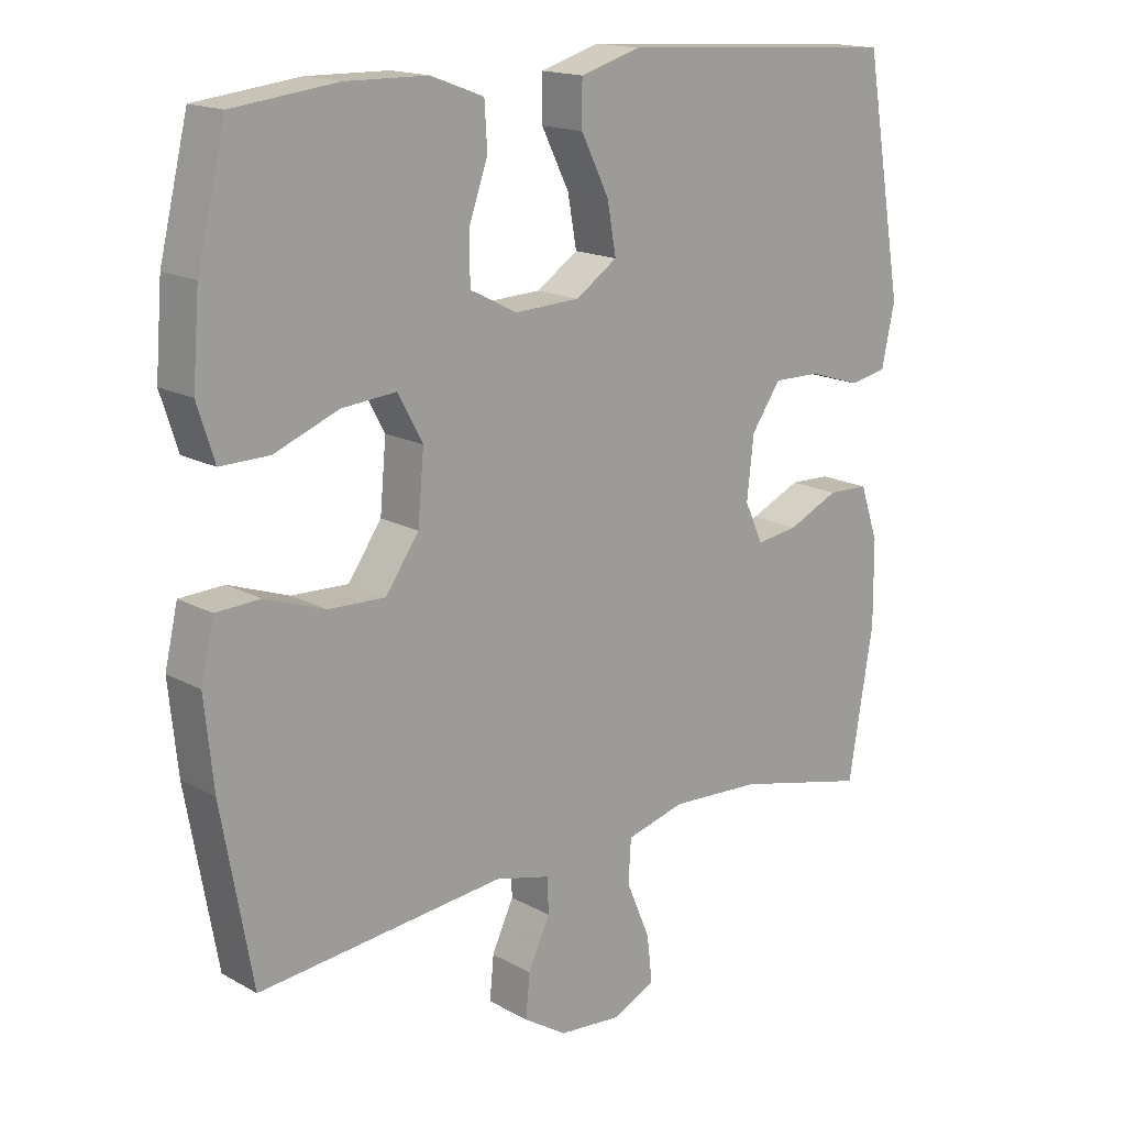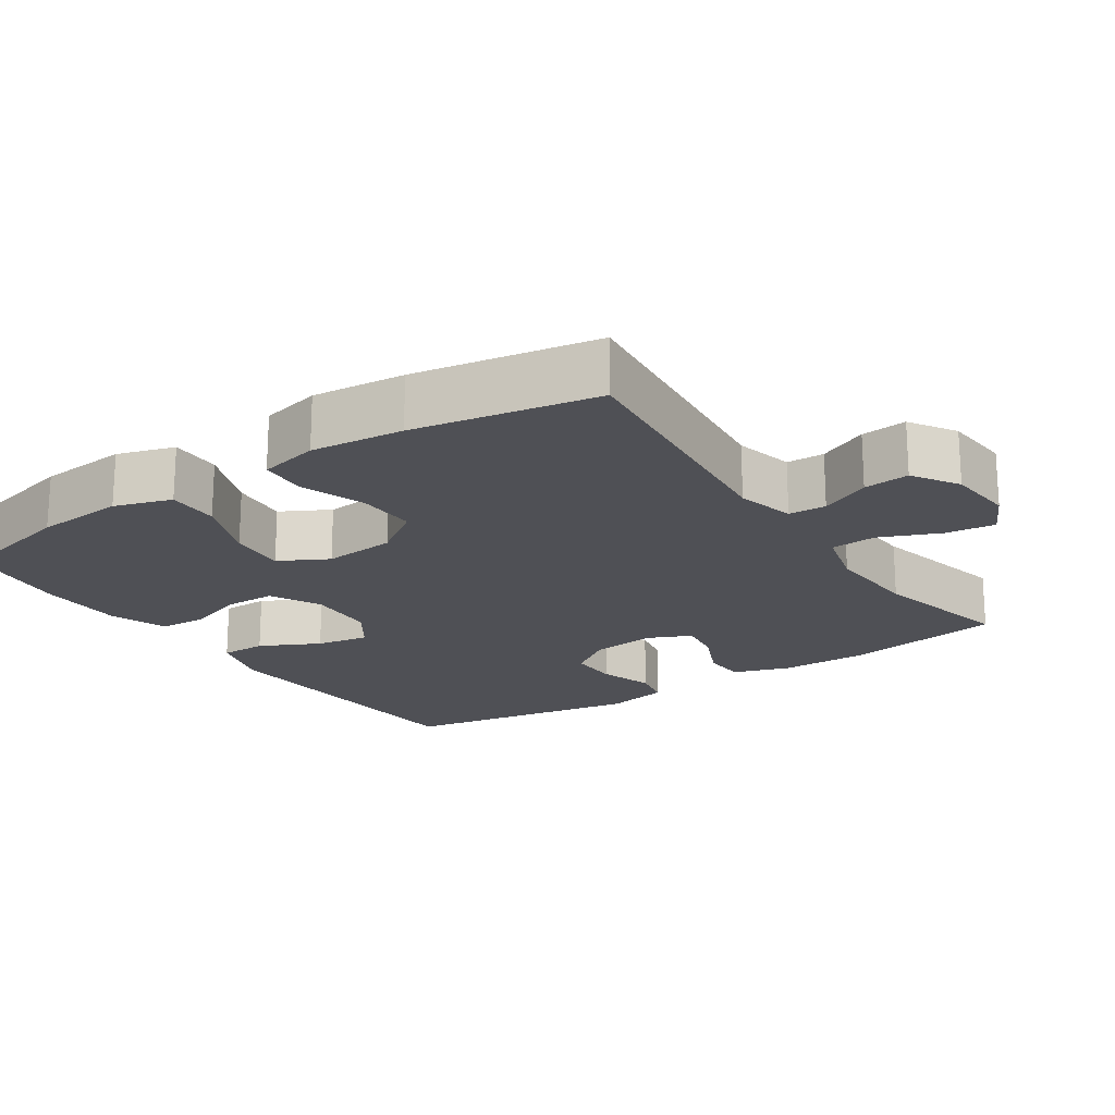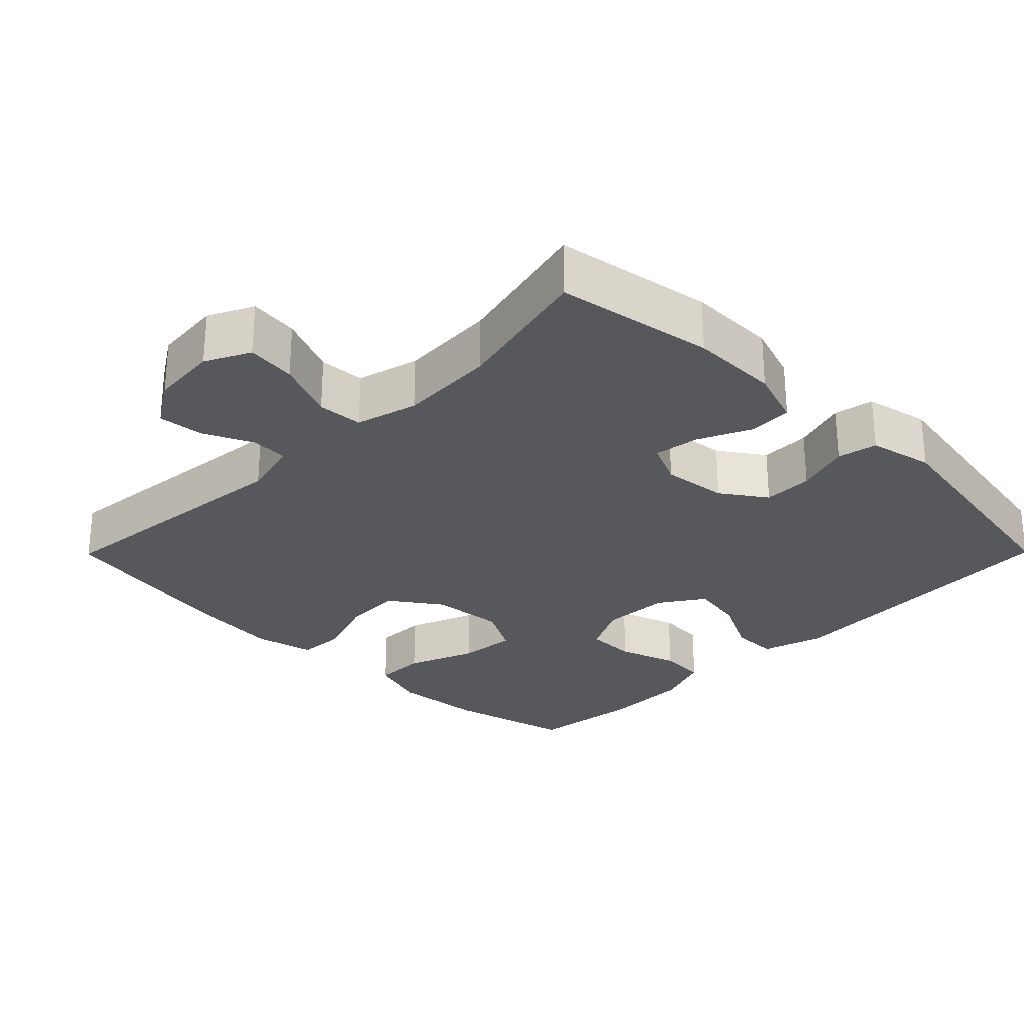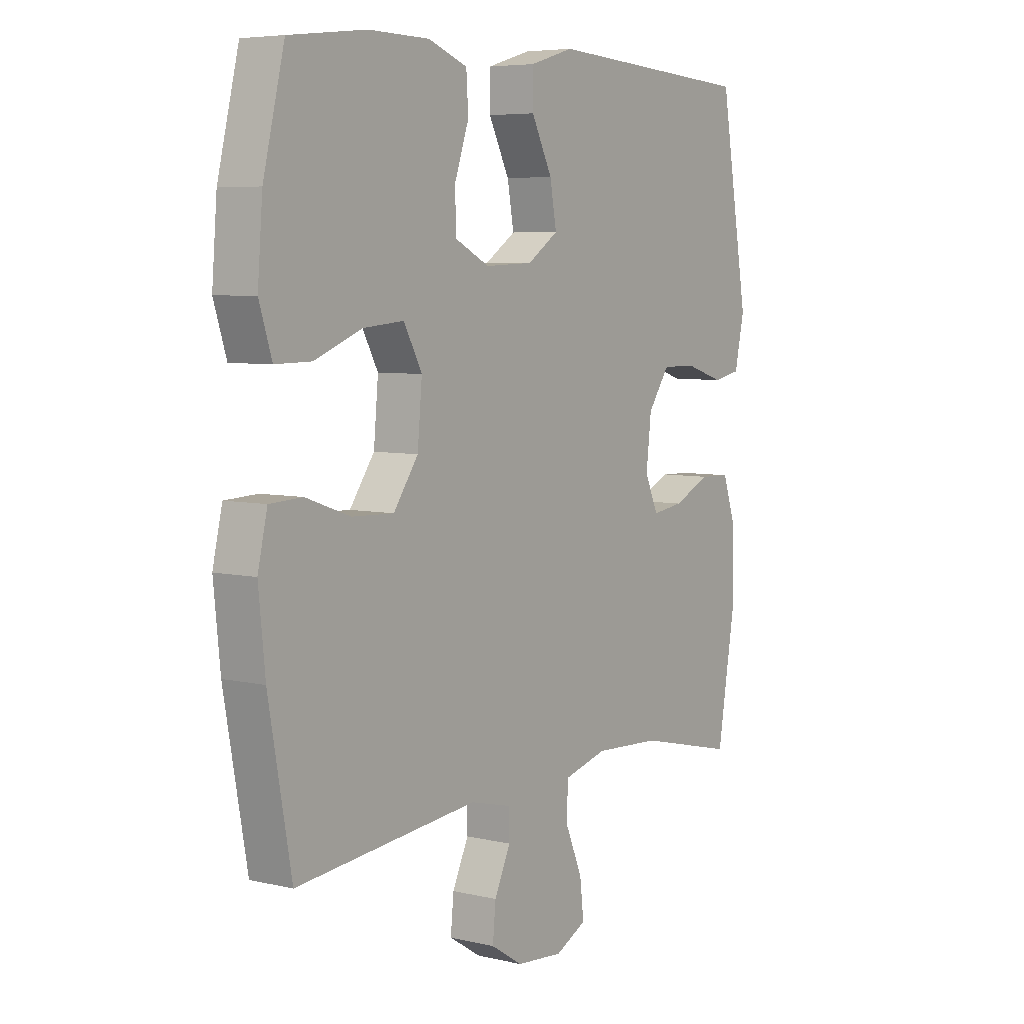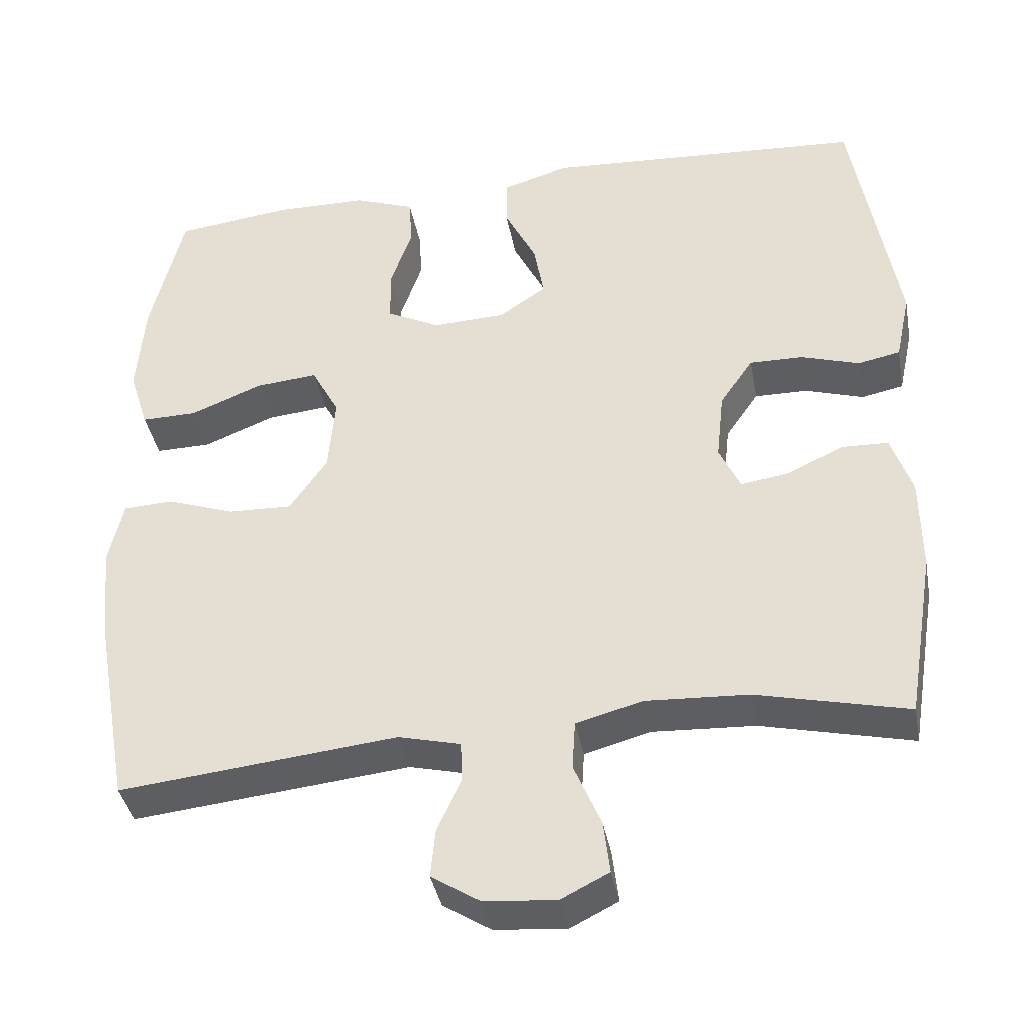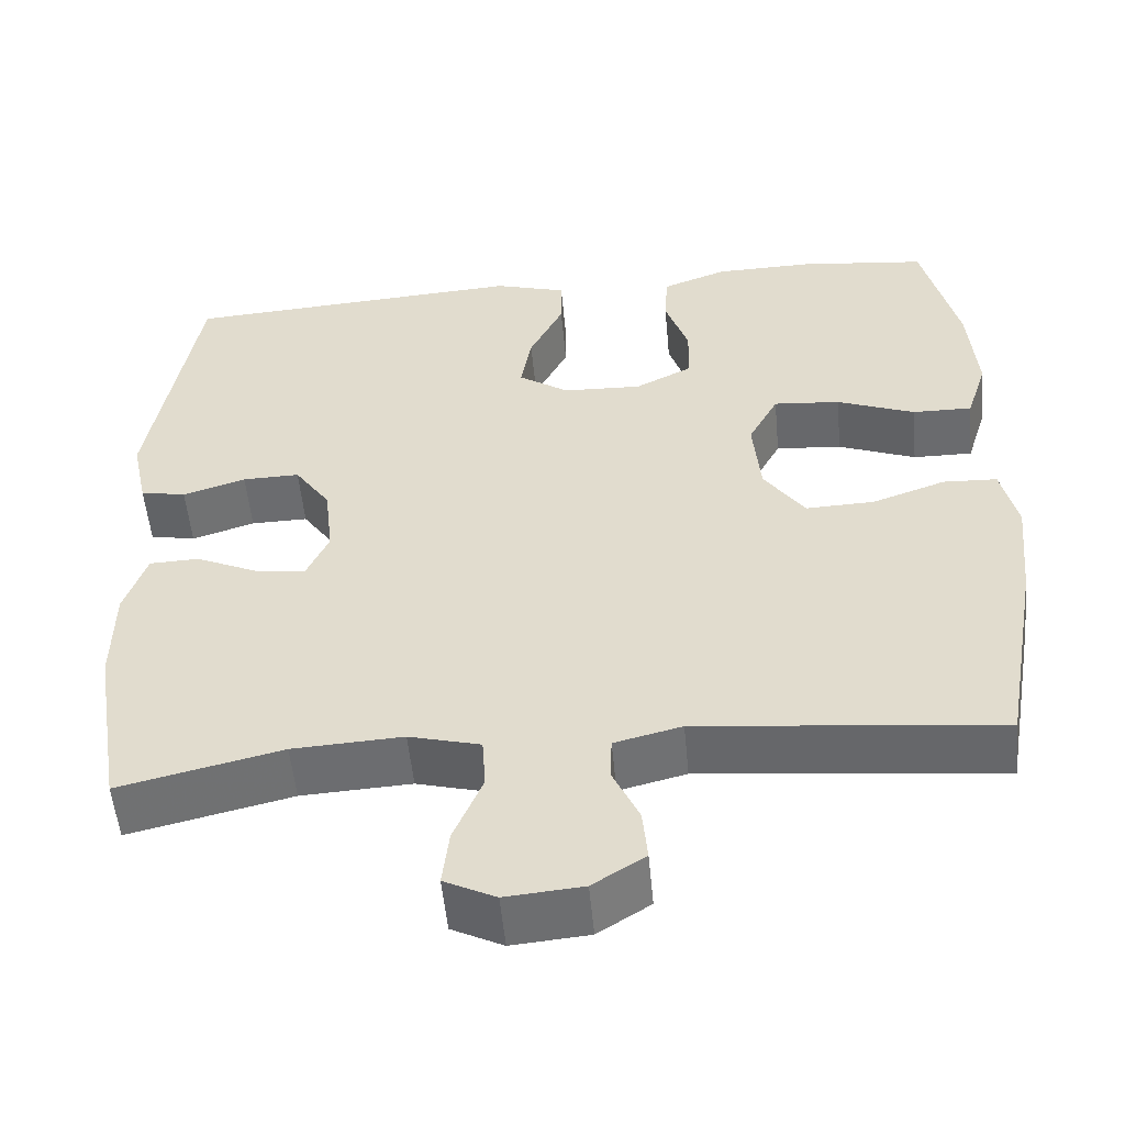
<metadata>
{"format":"obj","ext":"obj","renderer":"f3d","projection":"perspective","resolution":1024,"background":"white","views":[{"elev":16.5,"azim":138.2,"up":"+Z"},{"elev":-19.4,"azim":123.9,"up":"+Y"},{"elev":-27.8,"azim":-134.7,"up":"+Y"},{"elev":6.0,"azim":125.3,"up":"+Z"},{"elev":-38.8,"azim":-169.5,"up":"+Z"},{"elev":-53.5,"azim":5.3,"up":"+Z"}]}
</metadata>
<code>
v -0.5 0.07 0.5
v -0.085 0.07 0.526
v 0.002 0.07 0.5
v 0.002 0.07 0.436
v -0.039 0.07 0.354
v -0.052 0.07 0.281
v 0.009 0.07 0.24
v 0.104 0.07 0.236
v 0.173 0.07 0.271
v 0.174 0.07 0.341
v 0.146 0.07 0.422
v 0.15 0.07 0.487
v 0.228 0.07 0.516
v 0.348 0.07 0.518
v 0.5 0.07 0.5
v 0.542 0.07 0.327
v 0.552 0.07 0.203
v 0.527 0.07 0.124
v 0.455 0.07 0.125
v 0.361 0.07 0.162
v 0.281 0.07 0.169
v 0.245 0.07 0.102
v 0.254 0.07 0.002
v 0.303 0.07 -0.068
v 0.386 0.07 -0.065
v 0.474 0.07 -0.034
v 0.539 0.07 -0.037
v 0.558 0.07 -0.12
v 0.545 0.07 -0.248
v 0.5 0.07 -0.5
v 0.139 0.07 -0.463
v 0.058 0.07 -0.483
v 0.056 0.07 -0.535
v 0.088 0.07 -0.604
v 0.094 0.07 -0.667
v 0.031 0.07 -0.707
v -0.062 0.07 -0.715
v -0.124 0.07 -0.684
v -0.116 0.07 -0.616
v -0.081 0.07 -0.533
v -0.085 0.07 -0.47
v -0.171 0.07 -0.447
v -0.304 0.07 -0.454
v -0.5 0.07 -0.5
v -0.536 0.07 -0.282
v -0.535 0.07 -0.159
v -0.508 0.07 -0.08
v -0.448 0.07 -0.078
v -0.374 0.07 -0.112
v -0.312 0.07 -0.121
v -0.285 0.07 -0.062
v -0.295 0.07 0.028
v -0.338 0.07 0.09
v -0.407 0.07 0.089
v -0.483 0.07 0.065
v -0.538 0.07 0.076
v -0.557 0.07 0.165
v -0.5 0 0.5
v -0.085 0 0.526
v 0.002 0 0.5
v 0.002 0 0.436
v -0.039 0 0.354
v -0.052 0 0.281
v 0.009 0 0.24
v 0.104 0 0.236
v 0.173 0 0.271
v 0.174 0 0.341
v 0.146 0 0.422
v 0.15 0 0.487
v 0.228 0 0.516
v 0.348 0 0.518
v 0.5 0 0.5
v 0.542 0 0.327
v 0.552 0 0.203
v 0.527 0 0.124
v 0.455 0 0.125
v 0.361 0 0.162
v 0.281 0 0.169
v 0.245 0 0.102
v 0.254 0 0.002
v 0.303 0 -0.068
v 0.386 0 -0.065
v 0.474 0 -0.034
v 0.539 0 -0.037
v 0.558 0 -0.12
v 0.545 0 -0.248
v 0.5 0 -0.5
v 0.139 0 -0.463
v 0.058 0 -0.483
v 0.056 0 -0.535
v 0.088 0 -0.604
v 0.094 0 -0.667
v 0.031 0 -0.707
v -0.062 0 -0.715
v -0.124 0 -0.684
v -0.116 0 -0.616
v -0.081 0 -0.533
v -0.085 0 -0.47
v -0.171 0 -0.447
v -0.304 0 -0.454
v -0.5 0 -0.5
v -0.536 0 -0.282
v -0.535 0 -0.159
v -0.508 0 -0.08
v -0.448 0 -0.078
v -0.374 0 -0.112
v -0.312 0 -0.121
v -0.285 0 -0.062
v -0.295 0 0.028
v -0.338 0 0.09
v -0.407 0 0.089
v -0.483 0 0.065
v -0.538 0 0.076
v -0.557 0 0.165
f 3 4 5
f 2 3 5
f 1 2 5
f 57 1 5
f 56 57 5
f 55 56 5
f 54 55 5
f 53 54 5 6
f 52 53 6 7
f 51 52 7 8
f 50 51 8 9
f 47 48 49
f 46 47 49
f 45 46 49
f 44 45 49
f 43 44 49
f 42 43 49 50
f 41 42 50 9
f 38 39 40
f 37 38 40
f 36 37 40
f 35 36 40
f 34 35 40
f 33 34 40
f 32 33 40 41
f 31 32 41 9
f 29 30 31
f 28 29 31
f 27 28 31
f 26 27 31
f 25 26 31
f 24 25 31
f 23 24 31
f 22 23 31 9
f 18 19 20
f 17 18 20
f 16 17 20
f 15 16 20
f 14 15 20
f 13 14 20
f 12 13 20
f 11 12 20
f 10 11 20
f 10 20 21
f 9 10 21 22
f 62 61 60
f 62 60 59
f 62 59 58
f 62 58 114
f 62 114 113
f 62 113 112
f 62 112 111
f 63 62 111 110
f 64 63 110 109
f 65 64 109 108
f 66 65 108 107
f 106 105 104
f 106 104 103
f 106 103 102
f 106 102 101
f 106 101 100
f 107 106 100 99
f 66 107 99 98
f 97 96 95
f 97 95 94
f 97 94 93
f 97 93 92
f 97 92 91
f 97 91 90
f 98 97 90 89
f 66 98 89 88
f 88 87 86
f 88 86 85
f 88 85 84
f 88 84 83
f 88 83 82
f 88 82 81
f 88 81 80
f 66 88 80 79
f 77 76 75
f 77 75 74
f 77 74 73
f 77 73 72
f 77 72 71
f 77 71 70
f 77 70 69
f 77 69 68
f 77 68 67
f 78 77 67
f 79 78 67 66
f 1 58 59 2
f 2 59 60 3
f 3 60 61 4
f 4 61 62 5
f 5 62 63 6
f 6 63 64 7
f 7 64 65 8
f 8 65 66 9
f 9 66 67 10
f 10 67 68 11
f 11 68 69 12
f 12 69 70 13
f 13 70 71 14
f 14 71 72 15
f 15 72 73 16
f 16 73 74 17
f 17 74 75 18
f 18 75 76 19
f 19 76 77 20
f 20 77 78 21
f 21 78 79 22
f 22 79 80 23
f 23 80 81 24
f 24 81 82 25
f 25 82 83 26
f 26 83 84 27
f 27 84 85 28
f 28 85 86 29
f 29 86 87 30
f 30 87 88 31
f 31 88 89 32
f 32 89 90 33
f 33 90 91 34
f 34 91 92 35
f 35 92 93 36
f 36 93 94 37
f 37 94 95 38
f 38 95 96 39
f 39 96 97 40
f 40 97 98 41
f 41 98 99 42
f 42 99 100 43
f 43 100 101 44
f 44 101 102 45
f 45 102 103 46
f 46 103 104 47
f 47 104 105 48
f 48 105 106 49
f 49 106 107 50
f 50 107 108 51
f 51 108 109 52
f 52 109 110 53
f 53 110 111 54
f 54 111 112 55
f 55 112 113 56
f 56 113 114 57
f 57 114 58 1

</code>
